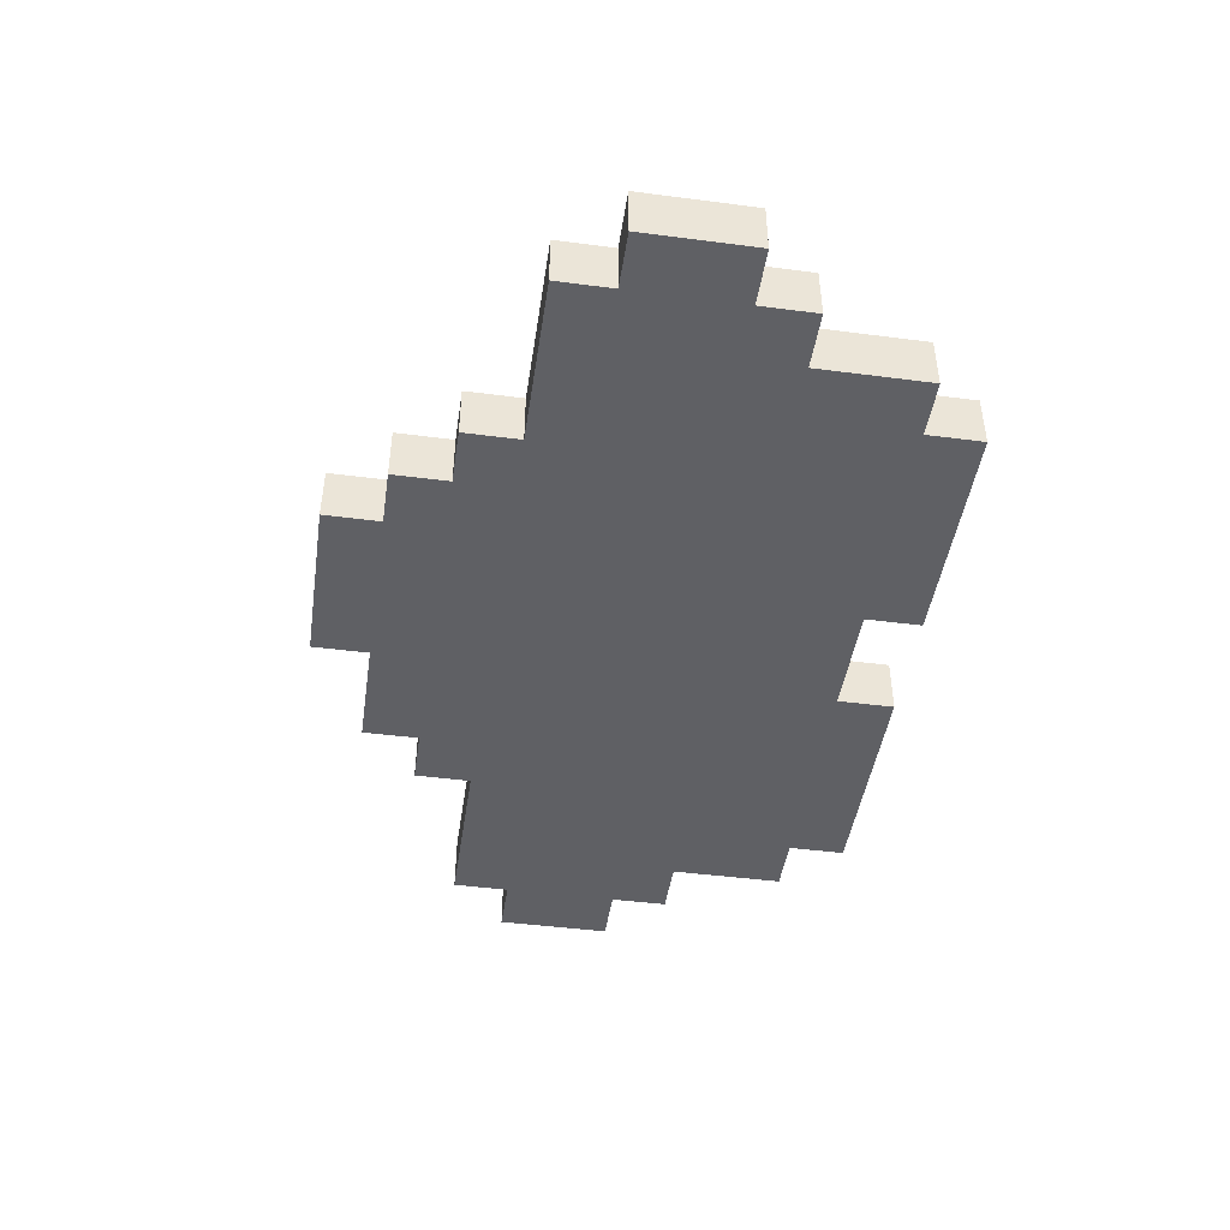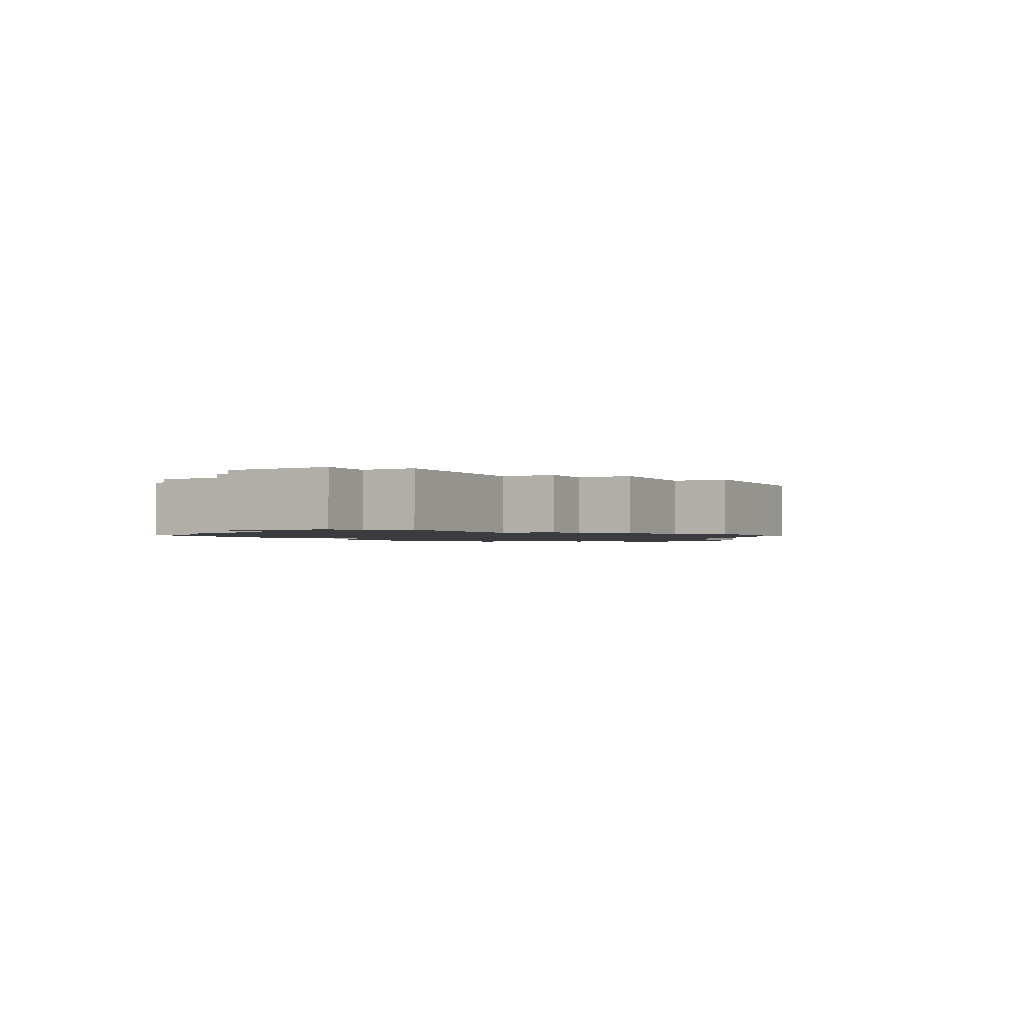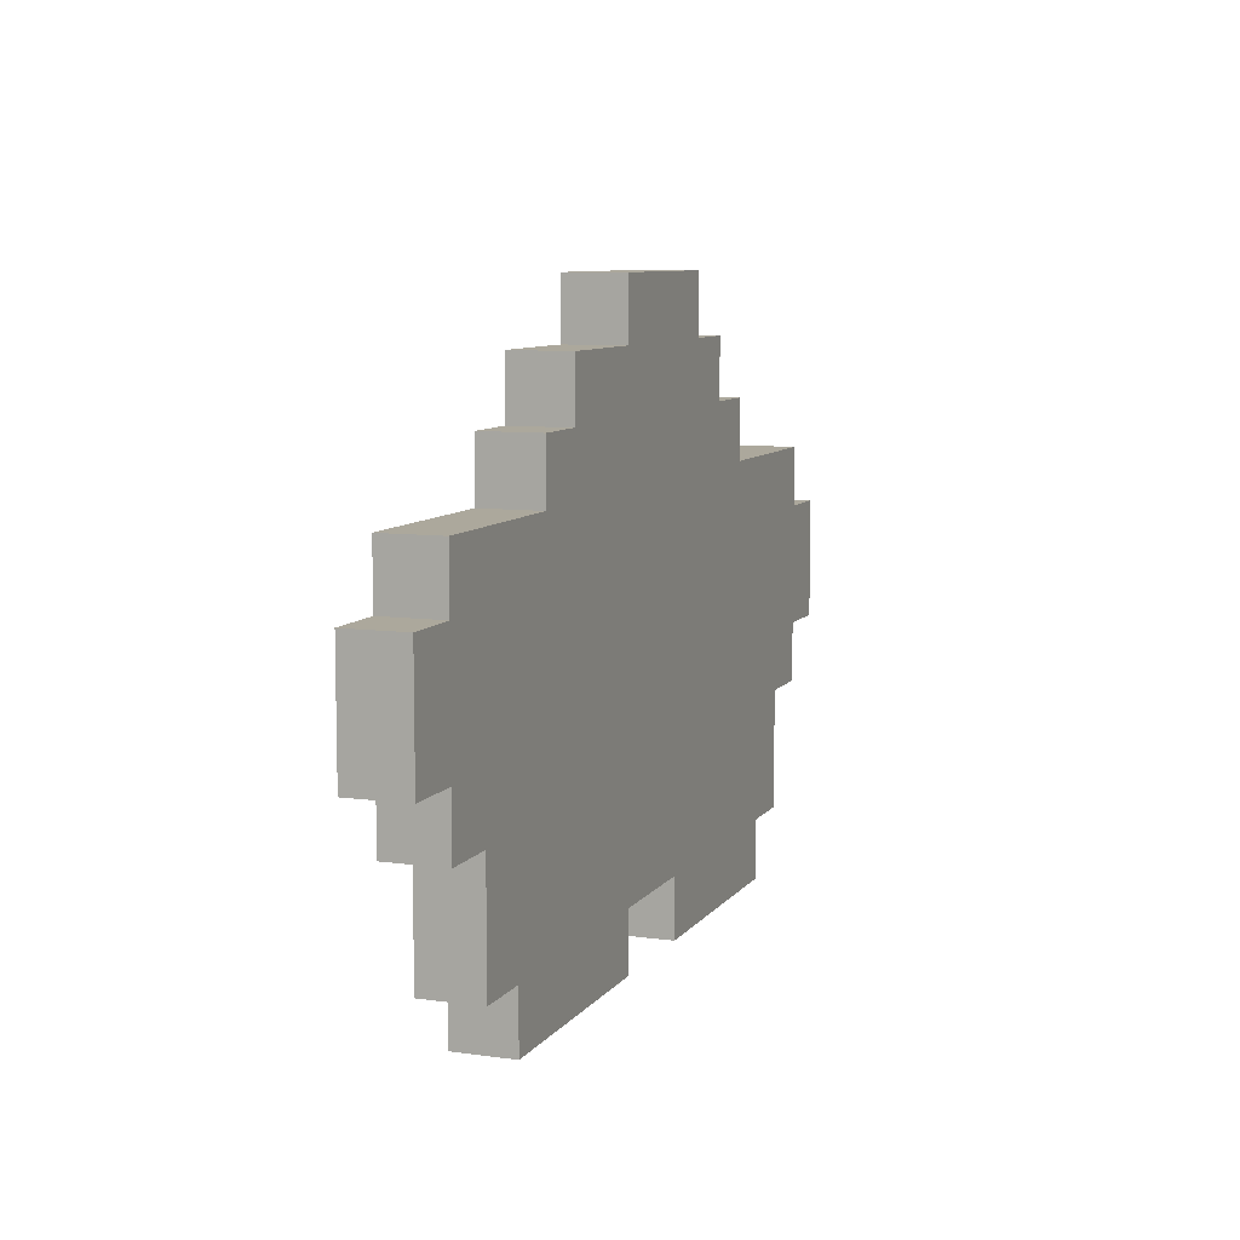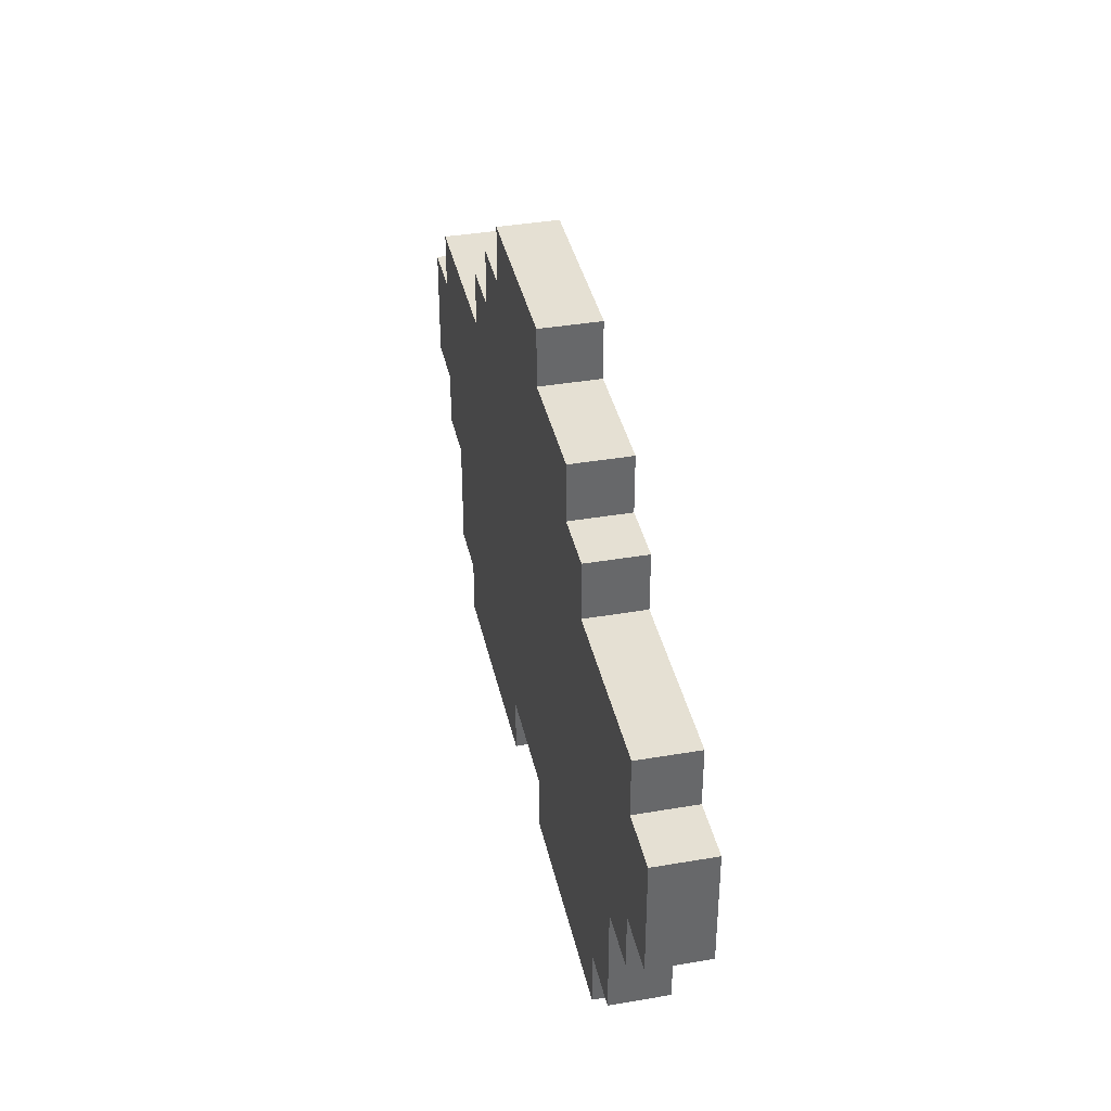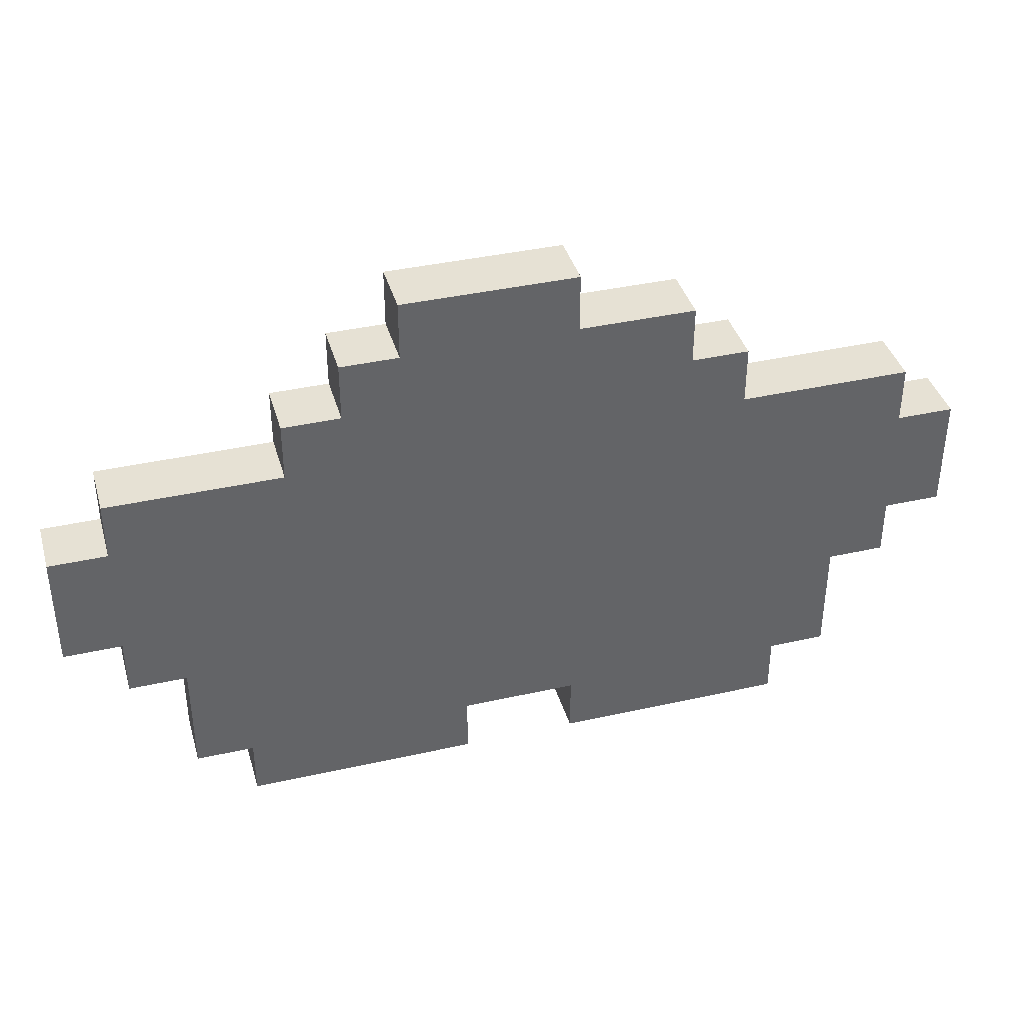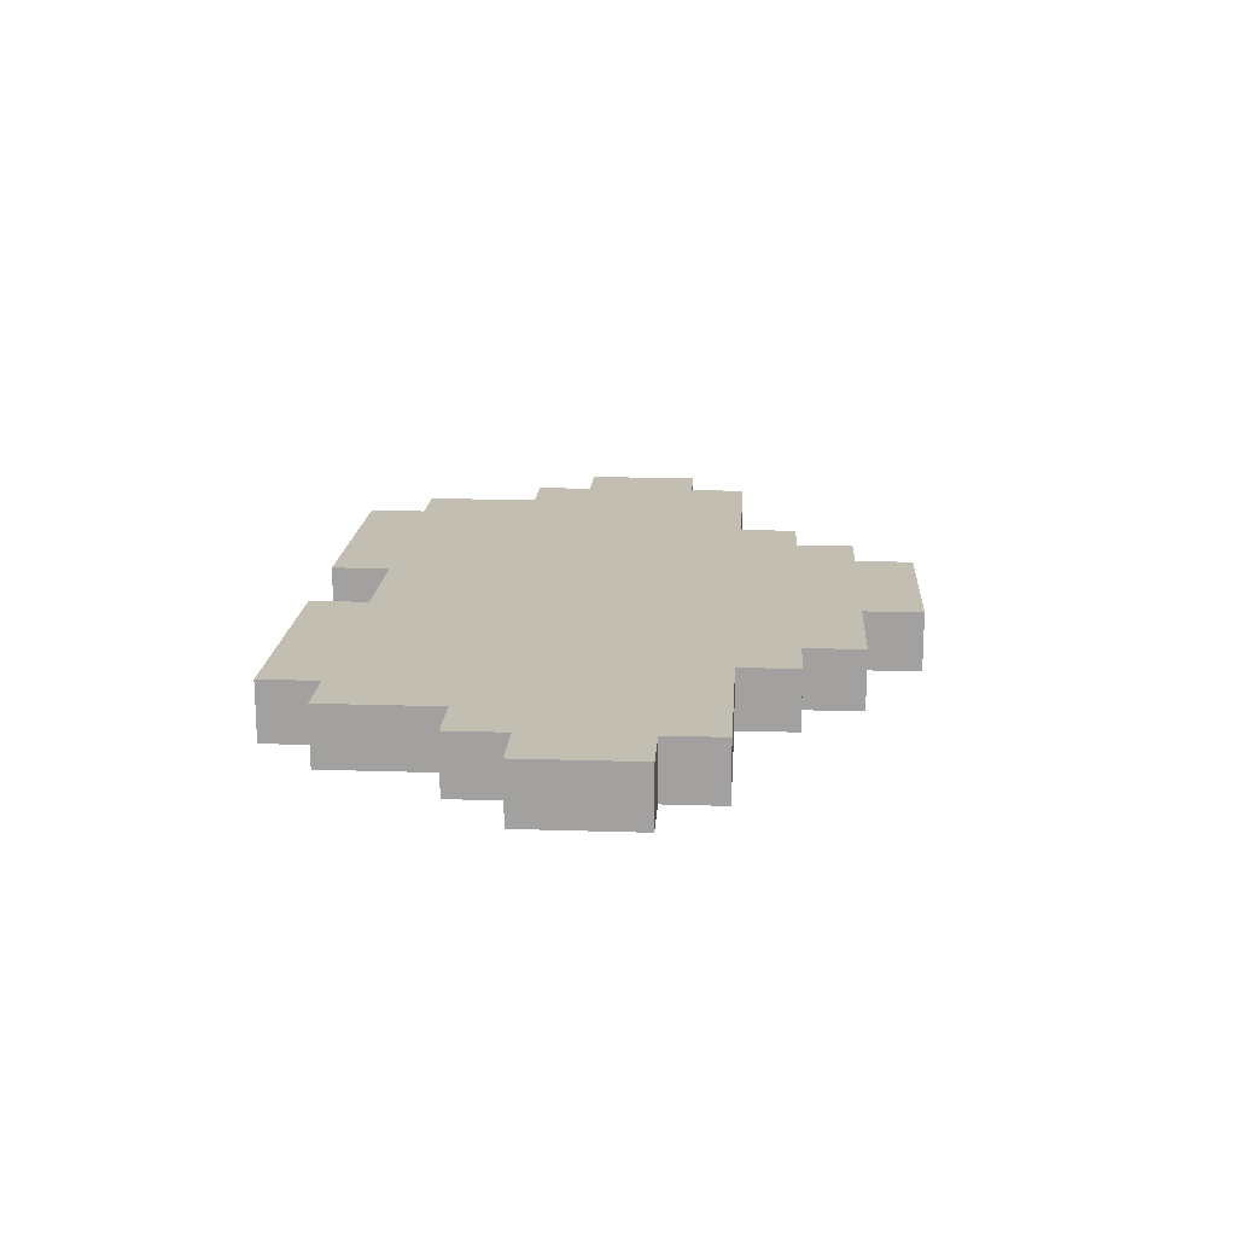
<metadata>
{"format":"obj","ext":"obj","renderer":"f3d","projection":"perspective","resolution":1024,"background":"white","views":[{"elev":-45.3,"azim":-98.5,"up":"+Z"},{"elev":-1.7,"azim":118.5,"up":"+Z"},{"elev":8.5,"azim":110.7,"up":"+Y"},{"elev":38.1,"azim":77.7,"up":"+Y"},{"elev":39.1,"azim":-15.7,"up":"+Y"},{"elev":17.1,"azim":93.7,"up":"+Z"}]}
</metadata>
<code>
o
v -0.8 0.4 -0.1
v -0.8 0.4 -0.2
v -0.8 0.6 -0.1
v -0.8 0.6 -0.2
v -0.7 0.3 -0.1
v -0.7 0.3 -0.2
v -0.7 0.4 -0.1
v -0.7 0.4 -0.2
v -0.7 0.6 -0.1
v -0.7 0.6 -0.2
v -0.7 0.7 -0.1
v -0.7 0.7 -0.2
v -0.6 0.1 -0.1
v -0.6 0.1 -0.2
v -0.6 0.3 -0.1
v -0.6 0.3 -0.2
v -0.5 0 -0.1
v -0.5 0 -0.2
v -0.5 0.1 -0.1
v -0.5 0.1 -0.2
v -0.4 0.7 -0.1
v -0.4 0.7 -0.2
v -0.4 0.8 -0.1
v -0.4 0.8 -0.2
v -0.3 0.8 -0.1
v -0.3 0.8 -0.2
v -0.3 0.9 -0.1
v -0.3 0.9 -0.2
v -0.2 0.9 -0.1
v -0.2 0.9 -0.2
v -0.2 1 -0.1
v -0.2 1 -0.2
v 0.1 0 -0.1
v 0.1 0 -0.2
v 0.1 0.1 -0.1
v 0.1 0.1 -0.2
v -0.1 0 -0.1
v -0.1 0 -0.2
v -0.1 0.1 -0.1
v -0.1 0.1 -0.2
v 0.1 0.9 -0.1
v 0.1 0.9 -0.2
v 0.1 1 -0.1
v 0.1 1 -0.2
v 0.3 0.8 -0.1
v 0.3 0.8 -0.2
v 0.3 0.9 -0.1
v 0.3 0.9 -0.2
v 0.4 0.7 -0.1
v 0.4 0.7 -0.2
v 0.4 0.8 -0.1
v 0.4 0.8 -0.2
v 0.5 0 -0.1
v 0.5 0 -0.2
v 0.5 0.1 -0.1
v 0.5 0.1 -0.2
v 0.6 0.1 -0.1
v 0.6 0.1 -0.2
v 0.6 0.3 -0.1
v 0.6 0.3 -0.2
v 0.7 0.3 -0.1
v 0.7 0.3 -0.2
v 0.7 0.4 -0.1
v 0.7 0.4 -0.2
v 0.7 0.6 -0.1
v 0.7 0.6 -0.2
v 0.7 0.7 -0.1
v 0.7 0.7 -0.2
v 0.8 0.4 -0.1
v 0.8 0.4 -0.2
v 0.8 0.6 -0.1
v 0.8 0.6 -0.2
v -0.8 0.4 -0.1
v -0.8 0.6 -0.1
v -0.7 0.3 -0.1
v -0.7 0.4 -0.1
v -0.7 0.5 -0.1
v -0.7 0.6 -0.1
v -0.7 0.7 -0.1
v -0.6 0.1 -0.1
v -0.6 0.3 -0.1
v -0.5 0 -0.1
v -0.5 0.1 -0.1
v -0.5 0.2 -0.1
v -0.5 0.3 -0.1
v -0.5 0.4 -0.1
v -0.5 0.5 -0.1
v -0.5 0.6 -0.1
v -0.5 0.7 -0.1
v -0.4 0.2 -0.1
v -0.4 0.3 -0.1
v -0.4 0.4 -0.1
v -0.4 0.5 -0.1
v -0.4 0.7 -0.1
v -0.4 0.8 -0.1
v -0.3 0.8 -0.1
v -0.3 0.9 -0.1
v -0.2 0.9 -0.1
v -0.2 1 -0.1
v -0.1 0 -0.1
v -0.1 0.1 -0.1
v -0.1 0.2 -0.1
v -0.1 0.3 -0.1
v -0.1 0.4 -0.1
v -0.1 0.9 -0.1
v 5.96e-08 0.4 -0.1
v 5.96e-08 0.5 -0.1
v 5.96e-08 0.6 -0.1
v 5.96e-08 0.9 -0.1
v 0.1 0 -0.1
v 0.1 0.1 -0.1
v 0.1 0.2 -0.1
v 0.1 0.3 -0.1
v 0.1 0.4 -0.1
v 0.1 0.5 -0.1
v 0.1 0.6 -0.1
v 0.1 0.9 -0.1
v 0.1 1 -0.1
v 0.3 0.8 -0.1
v 0.3 0.9 -0.1
v 0.4 0.2 -0.1
v 0.4 0.3 -0.1
v 0.4 0.4 -0.1
v 0.4 0.5 -0.1
v 0.4 0.7 -0.1
v 0.4 0.8 -0.1
v 0.5 0 -0.1
v 0.5 0.1 -0.1
v 0.5 0.2 -0.1
v 0.5 0.3 -0.1
v 0.5 0.4 -0.1
v 0.5 0.5 -0.1
v 0.5 0.6 -0.1
v 0.5 0.7 -0.1
v 0.6 0.1 -0.1
v 0.6 0.3 -0.1
v 0.7 0.3 -0.1
v 0.7 0.4 -0.1
v 0.7 0.5 -0.1
v 0.7 0.6 -0.1
v 0.7 0.7 -0.1
v 0.8 0.4 -0.1
v 0.8 0.6 -0.1
v -0.8 0.4 -0.2
v -0.8 0.6 -0.2
v -0.7 0.3 -0.2
v -0.7 0.4 -0.2
v -0.7 0.5 -0.2
v -0.7 0.6 -0.2
v -0.7 0.7 -0.2
v -0.6 0.1 -0.2
v -0.6 0.3 -0.2
v -0.5 0 -0.2
v -0.5 0.1 -0.2
v -0.5 0.2 -0.2
v -0.5 0.3 -0.2
v -0.5 0.4 -0.2
v -0.5 0.5 -0.2
v -0.5 0.6 -0.2
v -0.5 0.7 -0.2
v -0.4 0.2 -0.2
v -0.4 0.3 -0.2
v -0.4 0.4 -0.2
v -0.4 0.5 -0.2
v -0.4 0.7 -0.2
v -0.4 0.8 -0.2
v -0.3 0.8 -0.2
v -0.3 0.9 -0.2
v -0.2 0.9 -0.2
v -0.2 1 -0.2
v -0.1 0 -0.2
v -0.1 0.1 -0.2
v -0.1 0.2 -0.2
v -0.1 0.3 -0.2
v -0.1 0.4 -0.2
v -0.1 0.9 -0.2
v 5.96e-08 0.4 -0.2
v 5.96e-08 0.5 -0.2
v 5.96e-08 0.6 -0.2
v 5.96e-08 0.9 -0.2
v 0.1 0 -0.2
v 0.1 0.1 -0.2
v 0.1 0.2 -0.2
v 0.1 0.3 -0.2
v 0.1 0.4 -0.2
v 0.1 0.5 -0.2
v 0.1 0.6 -0.2
v 0.1 0.9 -0.2
v 0.1 1 -0.2
v 0.3 0.8 -0.2
v 0.3 0.9 -0.2
v 0.4 0.2 -0.2
v 0.4 0.3 -0.2
v 0.4 0.4 -0.2
v 0.4 0.5 -0.2
v 0.4 0.7 -0.2
v 0.4 0.8 -0.2
v 0.5 0 -0.2
v 0.5 0.1 -0.2
v 0.5 0.2 -0.2
v 0.5 0.3 -0.2
v 0.5 0.4 -0.2
v 0.5 0.5 -0.2
v 0.5 0.6 -0.2
v 0.5 0.7 -0.2
v 0.6 0.1 -0.2
v 0.6 0.3 -0.2
v 0.7 0.3 -0.2
v 0.7 0.4 -0.2
v 0.7 0.5 -0.2
v 0.7 0.6 -0.2
v 0.7 0.7 -0.2
v 0.8 0.4 -0.2
v 0.8 0.6 -0.2
v -0.5 0 -0.1
v -0.1 0 -0.1
v 0.1 0 -0.1
v 0.5 0 -0.1
v -0.5 0 -0.2
v -0.1 0 -0.2
v 0.1 0 -0.2
v 0.5 0 -0.2
v -0.6 0.1 -0.1
v -0.5 0.1 -0.1
v -0.1 0.1 -0.1
v 0.1 0.1 -0.1
v 0.5 0.1 -0.1
v 0.6 0.1 -0.1
v -0.6 0.1 -0.2
v -0.5 0.1 -0.2
v -0.1 0.1 -0.2
v 0.1 0.1 -0.2
v 0.5 0.1 -0.2
v 0.6 0.1 -0.2
v -0.7 0.3 -0.1
v -0.6 0.3 -0.1
v 0.6 0.3 -0.1
v 0.7 0.3 -0.1
v -0.7 0.3 -0.2
v -0.6 0.3 -0.2
v 0.6 0.3 -0.2
v 0.7 0.3 -0.2
v -0.8 0.4 -0.1
v -0.7 0.4 -0.1
v 0.7 0.4 -0.1
v 0.8 0.4 -0.1
v -0.8 0.4 -0.2
v -0.7 0.4 -0.2
v 0.7 0.4 -0.2
v 0.8 0.4 -0.2
v -0.8 0.6 -0.1
v -0.7 0.6 -0.1
v 0.7 0.6 -0.1
v 0.8 0.6 -0.1
v -0.8 0.6 -0.2
v -0.7 0.6 -0.2
v 0.7 0.6 -0.2
v 0.8 0.6 -0.2
v -0.7 0.7 -0.1
v -0.5 0.7 -0.1
v -0.4 0.7 -0.1
v 0.4 0.7 -0.1
v 0.5 0.7 -0.1
v 0.7 0.7 -0.1
v -0.7 0.7 -0.2
v -0.5 0.7 -0.2
v -0.4 0.7 -0.2
v 0.4 0.7 -0.2
v 0.5 0.7 -0.2
v 0.7 0.7 -0.2
v -0.4 0.8 -0.1
v -0.3 0.8 -0.1
v 0.3 0.8 -0.1
v 0.4 0.8 -0.1
v -0.4 0.8 -0.2
v -0.3 0.8 -0.2
v 0.3 0.8 -0.2
v 0.4 0.8 -0.2
v -0.3 0.9 -0.1
v -0.2 0.9 -0.1
v 0.1 0.9 -0.1
v 0.3 0.9 -0.1
v -0.3 0.9 -0.2
v -0.2 0.9 -0.2
v 0.1 0.9 -0.2
v 0.3 0.9 -0.2
v -0.2 1 -0.1
v 0.1 1 -0.1
v -0.2 1 -0.2
v 0.1 1 -0.2
f 3 2 1
f 4 2 3
f 7 6 5
f 8 6 7
f 11 10 9
f 12 10 11
f 15 14 13
f 16 14 15
f 19 18 17
f 20 18 19
f 23 22 21
f 24 22 23
f 27 26 25
f 28 26 27
f 31 30 29
f 32 30 31
f 35 34 33
f 36 34 35
f 37 38 39
f 39 38 40
f 41 42 43
f 43 42 44
f 45 46 47
f 47 46 48
f 49 50 51
f 51 50 52
f 53 54 55
f 55 54 56
f 57 58 59
f 59 58 60
f 61 62 63
f 63 62 64
f 65 66 67
f 67 66 68
f 69 70 71
f 71 70 72
f 76 74 73
f 77 74 76
f 78 74 77
f 81 76 75
f 83 81 80
f 84 81 83
f 85 76 81
f 85 81 84
f 86 77 76
f 86 76 85
f 87 78 77
f 87 77 86
f 88 79 78
f 88 78 87
f 89 79 88
f 90 85 84
f 90 86 85
f 90 84 83
f 91 86 90
f 92 87 86
f 92 86 91
f 93 89 88
f 93 87 92
f 93 88 87
f 94 89 93
f 96 94 93
f 96 95 94
f 96 93 92
f 98 97 96
f 100 83 82
f 101 90 83
f 101 83 100
f 102 91 90
f 102 90 101
f 103 92 91
f 103 91 102
f 104 99 98
f 104 92 103
f 104 96 92
f 104 98 96
f 105 99 104
f 106 104 103
f 106 105 104
f 107 105 106
f 108 105 107
f 109 99 105
f 109 105 108
f 111 102 101
f 112 103 102
f 112 102 111
f 113 106 103
f 113 103 112
f 114 107 106
f 114 106 113
f 115 108 107
f 115 107 114
f 116 109 108
f 116 108 115
f 117 99 109
f 117 109 116
f 118 99 117
f 119 116 115
f 119 115 114
f 119 117 116
f 120 117 119
f 121 112 111
f 121 113 112
f 122 114 113
f 122 113 121
f 123 119 114
f 123 114 122
f 124 119 123
f 125 119 124
f 126 119 125
f 127 111 110
f 128 121 111
f 128 111 127
f 129 122 121
f 129 121 128
f 129 123 122
f 130 123 129
f 131 124 123
f 131 123 130
f 132 125 124
f 132 124 131
f 133 125 132
f 134 125 133
f 135 130 129
f 135 129 128
f 136 131 130
f 136 130 135
f 137 131 136
f 138 132 131
f 138 131 137
f 139 133 132
f 139 132 138
f 140 134 133
f 140 133 139
f 141 134 140
f 142 139 138
f 142 140 139
f 143 140 142
f 144 145 147
f 147 145 148
f 148 145 149
f 146 147 152
f 151 152 154
f 154 152 155
f 152 147 156
f 155 152 156
f 147 148 157
f 156 147 157
f 148 149 158
f 157 148 158
f 149 150 159
f 158 149 159
f 159 150 160
f 155 156 161
f 156 157 161
f 154 155 161
f 161 157 162
f 157 158 163
f 162 157 163
f 159 160 164
f 163 158 164
f 158 159 164
f 164 160 165
f 164 165 167
f 165 166 167
f 163 164 167
f 167 168 169
f 153 154 171
f 154 161 172
f 171 154 172
f 161 162 173
f 172 161 173
f 162 163 174
f 173 162 174
f 169 170 175
f 174 163 175
f 163 167 175
f 167 169 175
f 175 170 176
f 174 175 177
f 175 176 177
f 177 176 178
f 178 176 179
f 176 170 180
f 179 176 180
f 172 173 182
f 173 174 183
f 182 173 183
f 174 177 184
f 183 174 184
f 177 178 185
f 184 177 185
f 178 179 186
f 185 178 186
f 179 180 187
f 186 179 187
f 180 170 188
f 187 180 188
f 188 170 189
f 186 187 190
f 185 186 190
f 187 188 190
f 190 188 191
f 182 183 192
f 183 184 192
f 184 185 193
f 192 184 193
f 185 190 194
f 193 185 194
f 194 190 195
f 195 190 196
f 196 190 197
f 181 182 198
f 182 192 199
f 198 182 199
f 192 193 200
f 199 192 200
f 193 194 200
f 200 194 201
f 194 195 202
f 201 194 202
f 195 196 203
f 202 195 203
f 203 196 204
f 204 196 205
f 200 201 206
f 199 200 206
f 201 202 207
f 206 201 207
f 207 202 208
f 202 203 209
f 208 202 209
f 203 204 210
f 209 203 210
f 204 205 211
f 210 204 211
f 211 205 212
f 209 210 213
f 210 211 213
f 213 211 214
f 219 216 215
f 220 216 219
f 221 218 217
f 222 218 221
f 229 224 223
f 230 224 229
f 231 226 225
f 232 226 231
f 233 228 227
f 234 228 233
f 239 236 235
f 240 236 239
f 241 238 237
f 242 238 241
f 247 244 243
f 248 244 247
f 249 246 245
f 250 246 249
f 251 252 255
f 255 252 256
f 253 254 257
f 257 254 258
f 259 260 265
f 260 261 266
f 265 260 266
f 266 261 267
f 262 263 268
f 263 264 269
f 268 263 269
f 269 264 270
f 271 272 275
f 275 272 276
f 273 274 277
f 277 274 278
f 279 280 283
f 283 280 284
f 281 282 285
f 285 282 286
f 287 288 289
f 289 288 290

</code>
